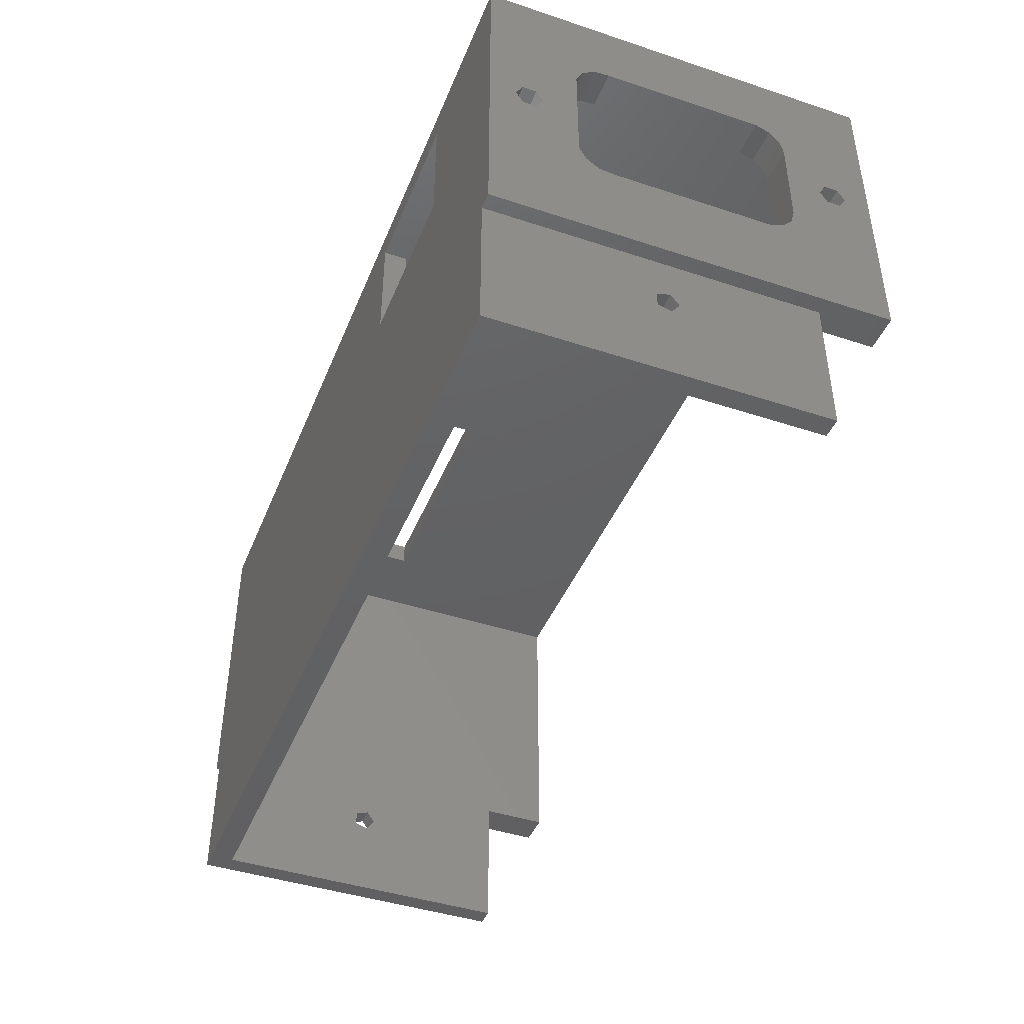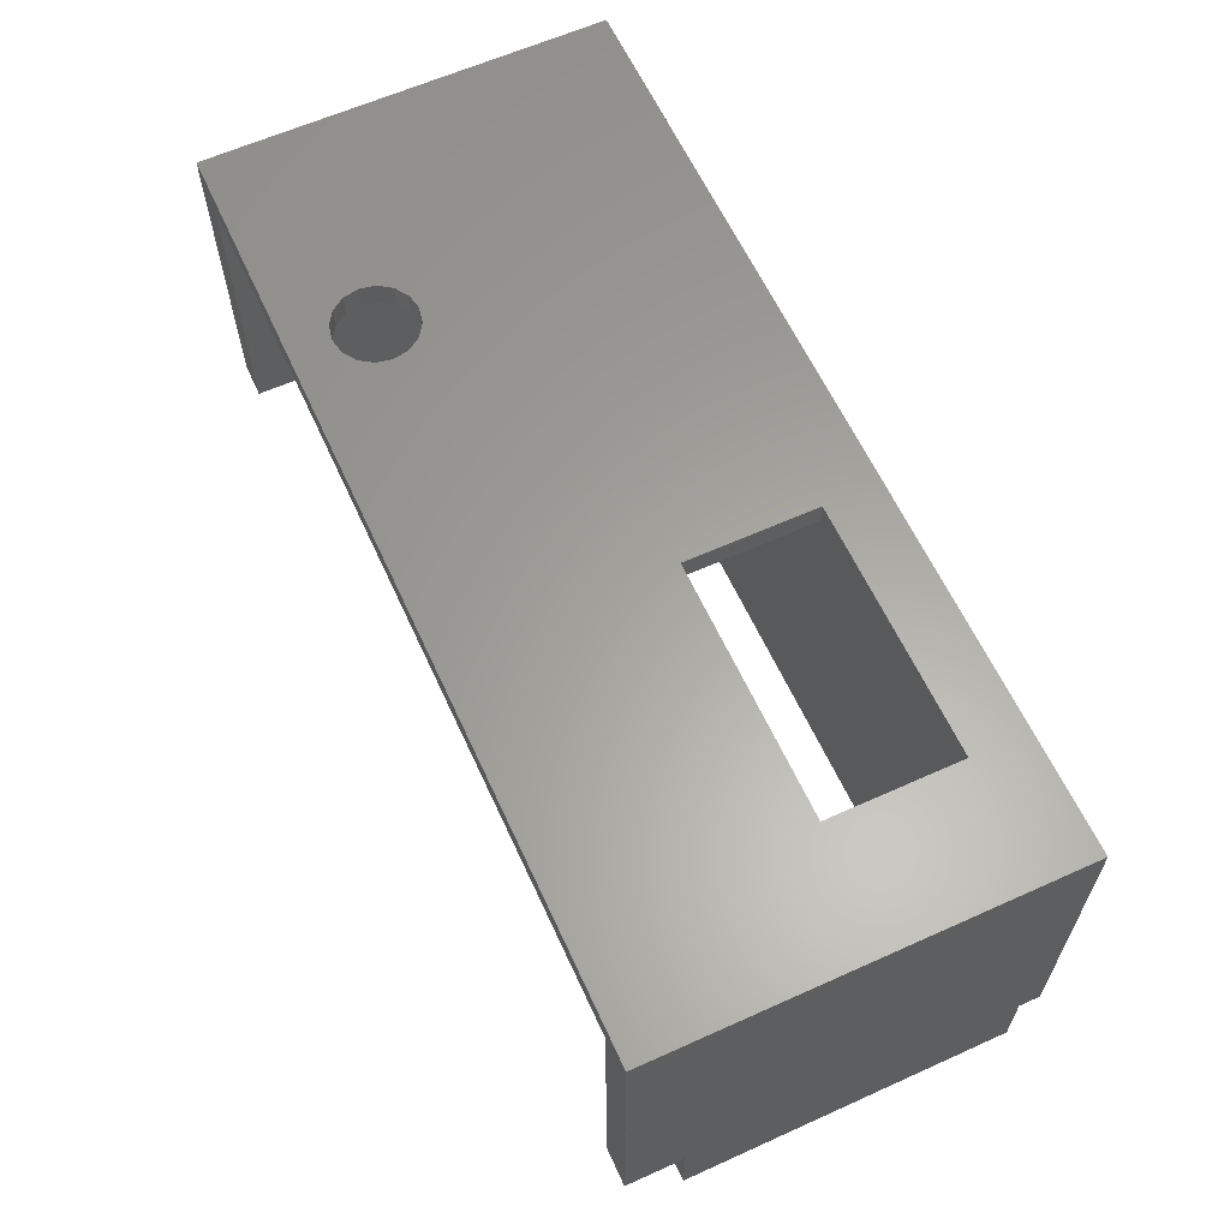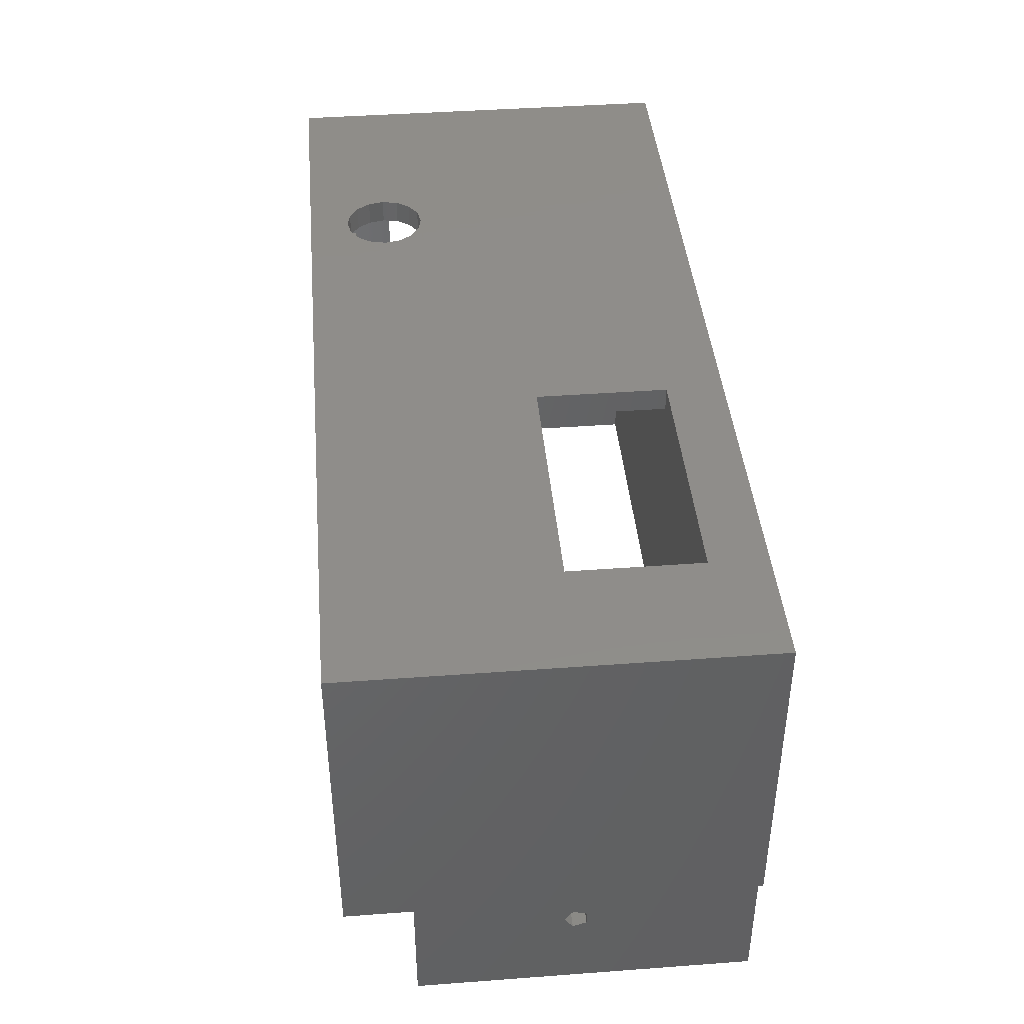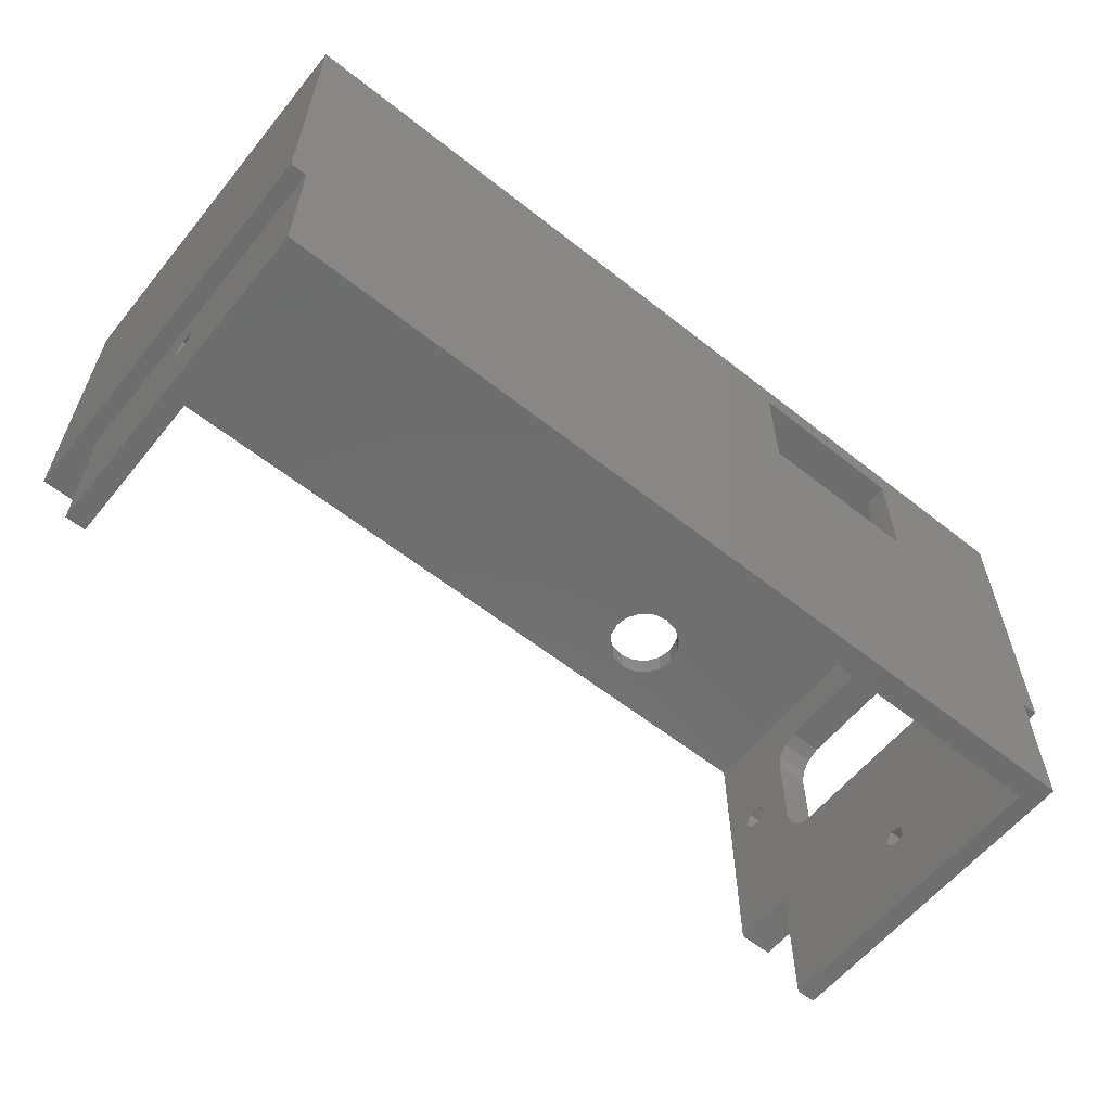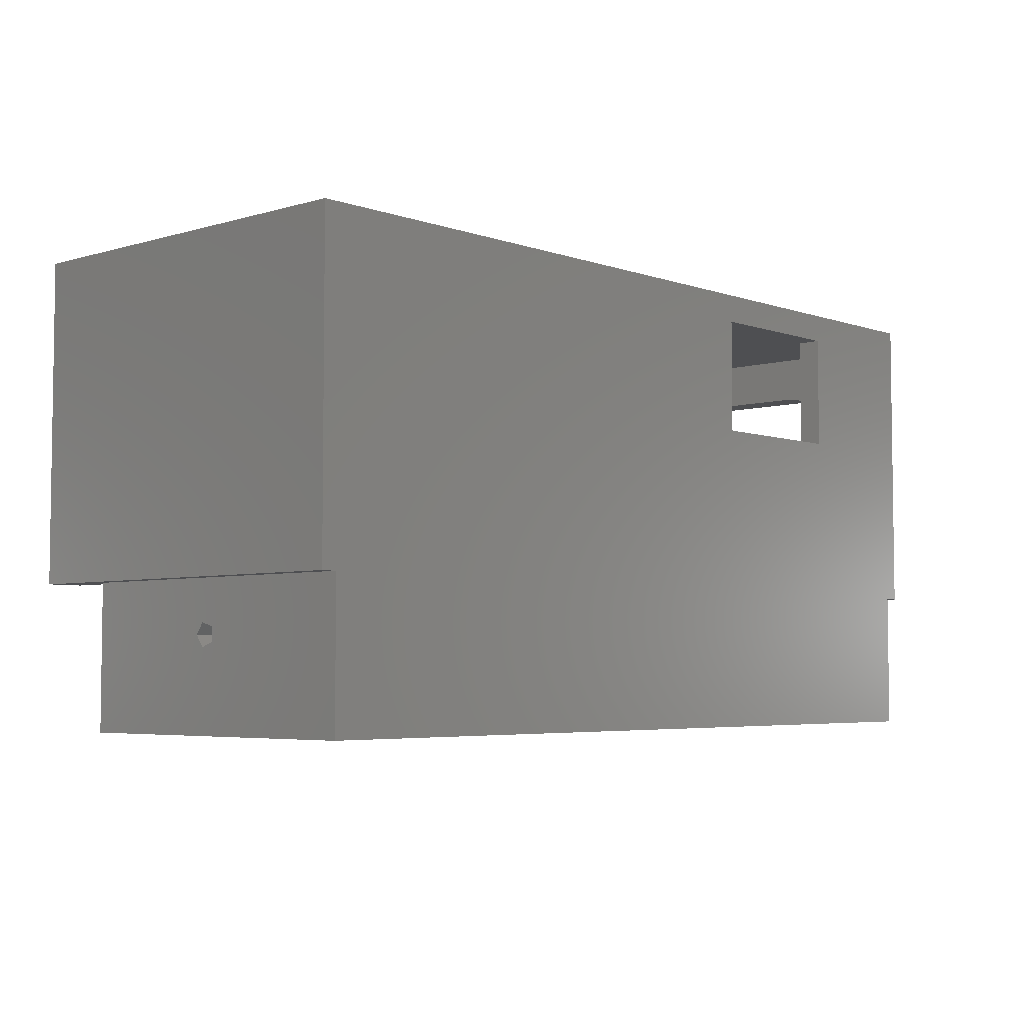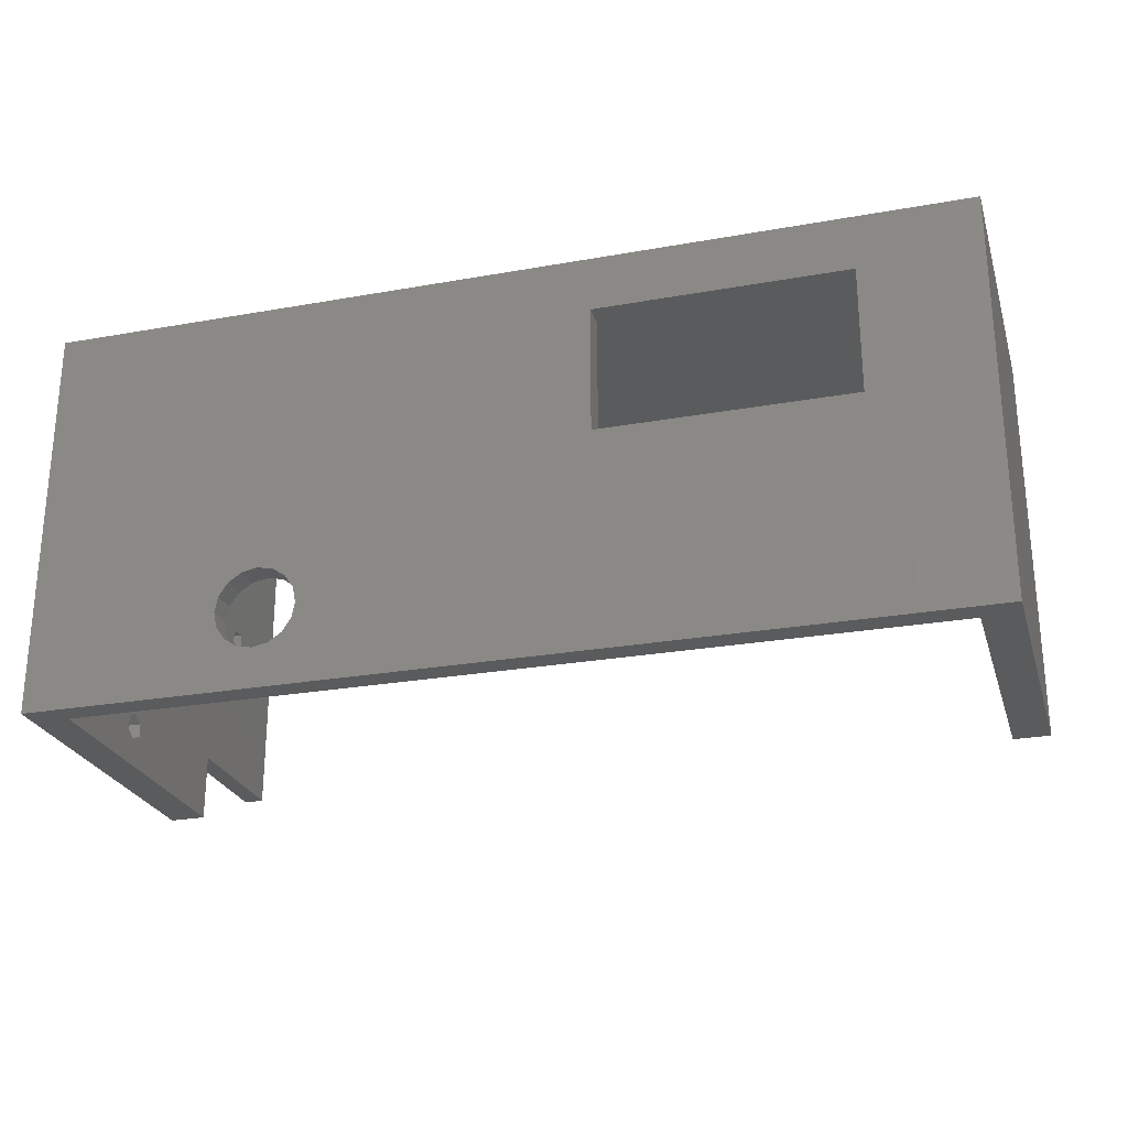
<metadata>
{"format":"stl","ext":"stl","renderer":"f3d","projection":"perspective","resolution":1024,"background":"white","views":[{"elev":-43.4,"azim":68.7,"up":"+Y"},{"elev":61.8,"azim":-114.6,"up":"+Y"},{"elev":41.9,"azim":-95.1,"up":"+Y"},{"elev":-59.9,"azim":-39.0,"up":"+Y"},{"elev":-4.7,"azim":-47.5,"up":"+Y"},{"elev":-25.5,"azim":-164.0,"up":"+Z"}]}
</metadata>
<code>
# stl→obj: 172 verts, 372 faces
v 52.5 130 -20.85
v 57 128.5 -21.7
v 57 130 -20.85
v 52.5 128.5 -21.7
v 52.5 128.5 -18.3
v 57 130 -19.15
v 57 128.5 -18.3
v 52.5 130 -19.15
v 57 127 -20.85
v 52.5 127 -20.85
v 52.5 127 -19.15
v 57 127 -19.15
v 52.5 130 19.15
v 57 128.5 18.3
v 57 130 19.15
v 52.5 128.5 18.3
v 52.5 128.5 21.7
v 57 130 20.85
v 57 128.5 21.7
v 52.5 130 20.85
v 52.5 127 20.85
v 57 127 20.85
v 57 127 19.15
v 52.5 127 19.15
v 57 118.5 9.518
v 52.5 118.8 11.42
v 57 118.8 11.42
v 52.5 118.5 9.518
v 57 118.5 -10.48
v 52.5 118.5 -10.48
v 57 119.2 -12.27
v 52.5 119.2 -12.27
v 52.5 119.8 12.99
v 57 121.5 13.88
v 57 119.8 12.99
v 52.5 121.5 13.88
v 57 135.5 13.88
v 52.5 135.5 13.88
v 52.5 138.5 -10.48
v 57 138.5 9.518
v 52.5 138.5 9.518
v 57 138.5 -10.48
v 52.5 137.8 -12.27
v 57 137.8 -12.27
v 57 136.4 -13.54
v 52.5 136.4 -13.54
v 57 137.2 12.99
v 52.5 137.2 12.99
v 52.5 138.2 11.42
v 57 138.2 11.42
v 57 134.5 -14
v 52.5 134.5 -14
v 57 122.5 -14
v 52.5 122.5 -14
v 52.5 120.6 -13.54
v 57 120.6 -13.54
v 37.4 129.1 22
v 16.6 129.1 25
v 37.4 129.1 25
v 16.6 129.1 22
v 16.6 143.9 22
v 37.4 143.9 25
v 16.6 143.9 25
v 37.4 143.9 22
v -42.5 144.5 18
v -42.5 147.5 2
v -42.5 147.5 18
v -42.5 144.5 2
v -11.5 144.5 2
v -11.5 147.5 18
v -11.5 147.5 2
v -11.5 144.5 18
v -57 107.5 -25
v -57 147.5 25
v -57 147.5 -25
v -57 107.5 25
v 57 107.5 25
v 57 147.5 25
v 55 107.5 25
v -55 107.5 25
v 55 89.5 25
v -55 89.5 25
v 57 147.5 -25
v 57 107.5 -25
v 28.5 147.5 -10
v 26.68 147.5 -10.36
v 26.59 147.5 -10.38
v 30.32 147.5 -10.36
v 30.41 147.5 -10.38
v 32.04 147.5 -11.46
v 33.12 147.5 -13.09
v 33.14 147.5 -13.18
v 33.5 147.5 -15
v 33.48 147.5 -15.1
v 30.41 147.5 -19.62
v 28.5 147.5 -20
v 32.04 147.5 -18.54
v 33.12 147.5 -16.91
v 24.96 147.5 -11.46
v 23.88 147.5 -13.09
v 23.86 147.5 -13.18
v 23.5 147.5 -15
v 23.52 147.5 -15.1
v 23.88 147.5 -16.91
v 24.96 147.5 -18.54
v 26.59 147.5 -19.62
v -52.5 107.5 -25
v -52.5 144.5 -25
v 52.5 144.5 -25
v 52.5 107.5 -25
v -52.5 89.5 22
v -55 89.5 -16.7
v -52.5 89.5 -16.7
v 52.5 89.5 22
v 55 89.5 -16.7
v 52.5 89.5 -16.7
v -52.5 144.5 22
v -52.5 107.5 -16.7
v -52.5 102.4 2.536
v -52.5 101.9 4.214
v -52.5 100.1 4.214
v -52.5 99.57 2.536
v -52.5 101.4 1.78
v -52.5 101 1.5
v -52.5 100.6 1.78
v 52.5 144.5 22
v 52.5 107.5 -16.7
v 52.5 102 2.257
v 52.5 102.4 2.536
v 52.5 101 1.5
v 52.5 99.96 2.257
v 52.5 99.57 2.536
v 52.5 101.9 4.214
v 52.5 100.1 4.214
v 26.97 144.5 -10.3
v 28.5 144.5 -10
v 26.59 144.5 -10.38
v 24.96 144.5 -11.46
v 23.88 144.5 -13.09
v 23.8 144.5 -13.47
v 23.5 144.5 -15
v 23.58 144.5 -15.38
v 23.88 144.5 -16.91
v 24.96 144.5 -18.54
v 26.59 144.5 -19.62
v 28.5 144.5 -20
v 30.03 144.5 -10.3
v 30.41 144.5 -10.38
v 32.04 144.5 -11.46
v 33.12 144.5 -13.09
v 33.2 144.5 -13.47
v 33.5 144.5 -15
v 33.42 144.5 -15.38
v 33.12 144.5 -16.91
v 32.04 144.5 -18.54
v 30.41 144.5 -19.62
v -55 102.4 2.536
v -55 101.4 1.768
v 55 102.1 2.268
v 55 102.4 2.536
v -55 101 1.5
v 55 101 1.5
v -55 100.1 4.214
v -55 101.9 4.214
v 55 101.9 4.214
v 55 100.1 4.214
v -55 100.6 1.768
v 55 99.94 2.268
v -55 99.57 2.536
v 55 99.57 2.536
v 55 107.5 -16.7
v -55 107.5 -16.7
f 1 2 3
f 2 1 4
f 5 6 7
f 6 5 8
f 1 6 8
f 6 1 3
f 4 9 2
f 9 4 10
f 9 11 12
f 11 9 10
f 11 7 12
f 7 11 5
f 13 14 15
f 14 13 16
f 17 18 19
f 18 17 20
f 13 18 20
f 18 13 15
f 21 19 22
f 19 21 17
f 23 21 22
f 21 23 24
f 16 23 14
f 23 16 24
f 25 26 27
f 26 25 28
f 29 28 25
f 28 29 30
f 31 30 29
f 30 31 32
f 33 34 35
f 34 33 36
f 36 37 34
f 37 36 38
f 39 40 41
f 40 39 42
f 43 42 39
f 42 43 44
f 43 45 44
f 45 43 46
f 27 33 35
f 33 27 26
f 38 47 37
f 47 38 48
f 49 47 48
f 47 49 50
f 41 50 49
f 50 41 40
f 46 51 45
f 51 46 52
f 52 53 51
f 53 52 54
f 55 31 56
f 31 55 32
f 54 56 53
f 56 54 55
f 57 58 59
f 58 57 60
f 61 62 63
f 62 61 64
f 58 61 63
f 61 58 60
f 57 62 64
f 62 57 59
f 65 66 67
f 66 65 68
f 69 70 71
f 70 69 72
f 66 69 71
f 69 66 68
f 65 70 72
f 70 65 67
f 73 74 75
f 74 73 76
f 59 77 78
f 77 59 79
f 59 78 62
f 78 63 62
f 74 58 63
f 74 63 78
f 58 74 80
f 80 74 76
f 58 79 59
f 79 58 81
f 82 58 80
f 58 82 81
f 51 7 6
f 53 7 51
f 12 53 9
f 7 53 12
f 78 40 83
f 78 50 40
f 78 47 50
f 78 37 47
f 78 18 37
f 78 19 18
f 22 34 23
f 77 34 22
f 84 25 77
f 27 77 25
f 35 77 27
f 34 77 35
f 19 77 22
f 77 19 78
f 42 83 40
f 44 83 42
f 45 83 44
f 3 45 51
f 3 51 6
f 45 3 83
f 2 83 3
f 56 9 53
f 84 56 31
f 2 84 83
f 9 84 2
f 56 84 9
f 29 84 31
f 25 84 29
f 15 37 18
f 14 37 15
f 34 14 23
f 14 34 37
f 78 70 74
f 85 70 78
f 70 86 87
f 70 85 86
f 78 88 85
f 78 89 88
f 78 90 89
f 78 91 90
f 83 91 78
f 91 83 92
f 92 83 93
f 93 83 94
f 95 83 96
f 97 83 95
f 98 83 97
f 94 83 98
f 67 74 70
f 66 74 67
f 70 87 71
f 99 71 87
f 100 71 99
f 101 71 100
f 102 71 101
f 103 71 102
f 104 71 103
f 105 71 104
f 71 105 75
f 75 105 106
f 66 75 74
f 71 75 66
f 96 75 106
f 75 96 83
f 107 73 108
f 109 84 110
f 84 109 83
f 108 83 109
f 108 75 83
f 75 108 73
f 82 111 81
f 112 111 82
f 111 112 113
f 114 81 111
f 115 114 116
f 114 115 81
f 117 118 108
f 117 119 118
f 117 120 119
f 111 120 117
f 121 111 122
f 120 111 121
f 108 118 107
f 123 118 119
f 124 118 123
f 113 124 125
f 113 125 122
f 113 122 111
f 124 113 118
f 57 126 114
f 126 57 64
f 114 60 57
f 117 60 111
f 111 60 114
f 61 126 64
f 61 117 126
f 60 117 61
f 127 128 129
f 127 130 128
f 116 130 127
f 130 116 131
f 131 116 132
f 38 16 13
f 36 16 38
f 24 36 21
f 16 36 24
f 109 39 126
f 109 43 39
f 109 46 43
f 1 46 109
f 46 1 52
f 109 4 1
f 10 54 11
f 10 55 54
f 110 55 10
f 32 127 30
f 55 127 32
f 127 55 110
f 4 110 10
f 110 4 109
f 41 126 39
f 49 126 41
f 48 126 49
f 38 126 48
f 20 38 13
f 38 20 126
f 17 126 20
f 33 21 36
f 129 30 127
f 30 129 28
f 133 28 129
f 28 133 26
f 114 26 133
f 26 114 33
f 114 133 134
f 114 132 116
f 17 114 126
f 21 114 17
f 33 114 21
f 132 114 134
f 8 52 1
f 5 52 8
f 54 5 11
f 5 54 52
f 72 117 65
f 117 68 65
f 108 69 68
f 69 135 136
f 69 137 135
f 69 138 137
f 69 139 138
f 69 140 139
f 69 141 140
f 69 142 141
f 69 143 142
f 69 108 143
f 143 108 144
f 145 108 146
f 144 108 145
f 108 68 117
f 117 72 126
f 136 72 69
f 72 136 126
f 147 126 136
f 148 126 147
f 149 126 148
f 150 126 149
f 109 150 151
f 109 151 152
f 109 152 153
f 109 153 154
f 150 109 126
f 155 109 154
f 156 109 155
f 146 109 156
f 109 146 108
f 157 123 119
f 123 157 158
f 129 159 160
f 159 129 128
f 158 124 123
f 124 158 161
f 128 162 159
f 162 128 130
f 163 120 121
f 120 163 164
f 134 165 166
f 165 134 133
f 157 120 164
f 120 157 119
f 129 165 133
f 165 129 160
f 161 125 124
f 125 161 167
f 130 168 162
f 168 130 131
f 167 122 125
f 122 167 169
f 131 170 168
f 170 131 132
f 122 163 121
f 163 122 169
f 170 134 166
f 134 170 132
f 150 92 151
f 92 150 91
f 150 90 91
f 90 150 149
f 151 93 152
f 93 151 92
f 142 104 103
f 104 142 143
f 148 90 149
f 90 148 89
f 138 100 99
f 100 138 139
f 137 86 135
f 86 137 87
f 96 156 95
f 156 96 146
f 95 155 97
f 155 95 156
f 138 87 137
f 87 138 99
f 139 101 100
f 101 139 140
f 155 98 97
f 98 155 154
f 143 105 104
f 105 143 144
f 148 88 89
f 88 148 147
f 85 147 136
f 147 85 88
f 135 85 136
f 85 135 86
f 106 146 96
f 146 106 145
f 153 98 154
f 98 153 94
f 152 94 153
f 94 152 93
f 105 145 106
f 145 105 144
f 140 102 101
f 102 140 141
f 141 103 102
f 103 141 142
f 127 110 171
f 171 77 79
f 171 84 77
f 84 171 110
f 76 172 80
f 73 172 76
f 107 172 73
f 172 107 118
f 172 157 80
f 172 158 157
f 172 161 158
f 112 161 172
f 161 112 167
f 167 112 169
f 164 80 157
f 163 80 164
f 82 169 112
f 169 82 163
f 163 82 80
f 79 160 171
f 79 165 160
f 79 166 165
f 166 81 170
f 81 166 79
f 159 171 160
f 162 171 159
f 115 162 168
f 115 168 170
f 115 170 81
f 162 115 171
f 112 118 113
f 118 112 172
f 116 171 115
f 171 116 127

</code>
